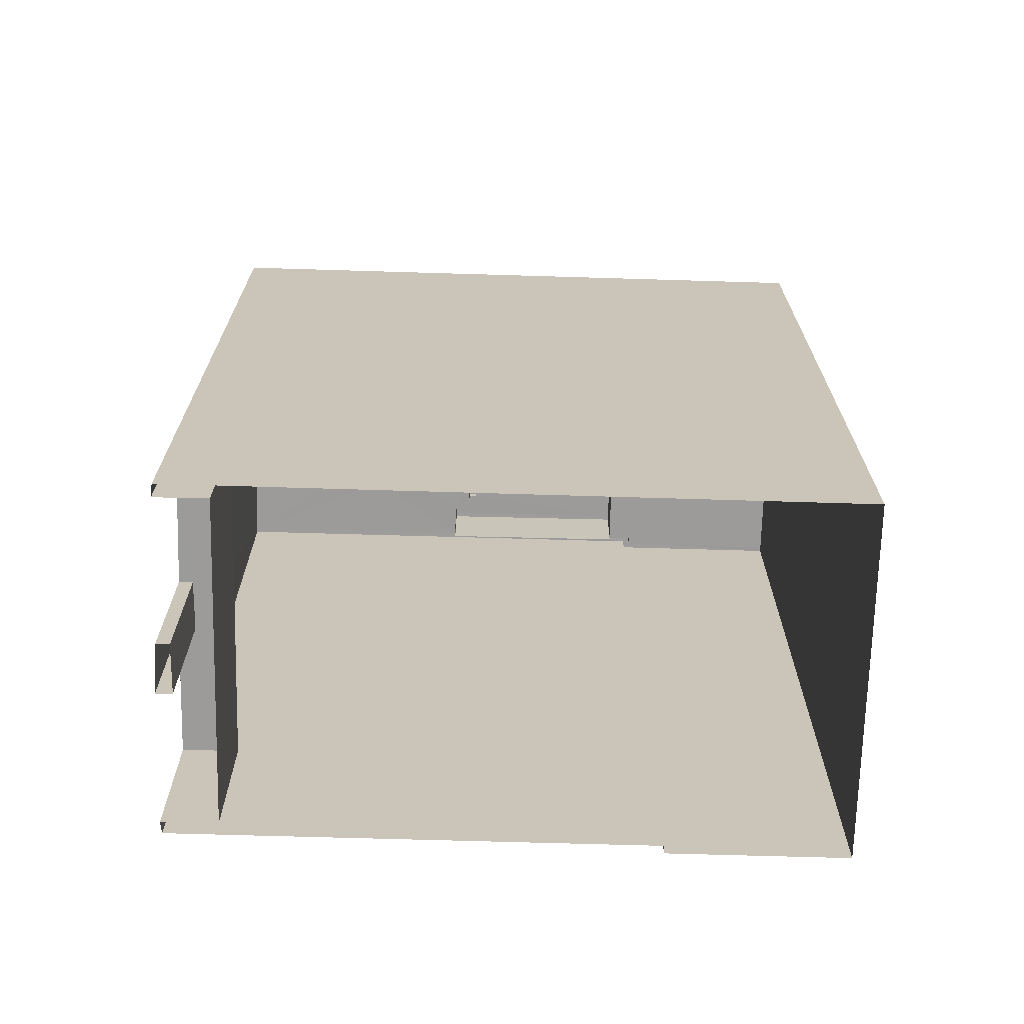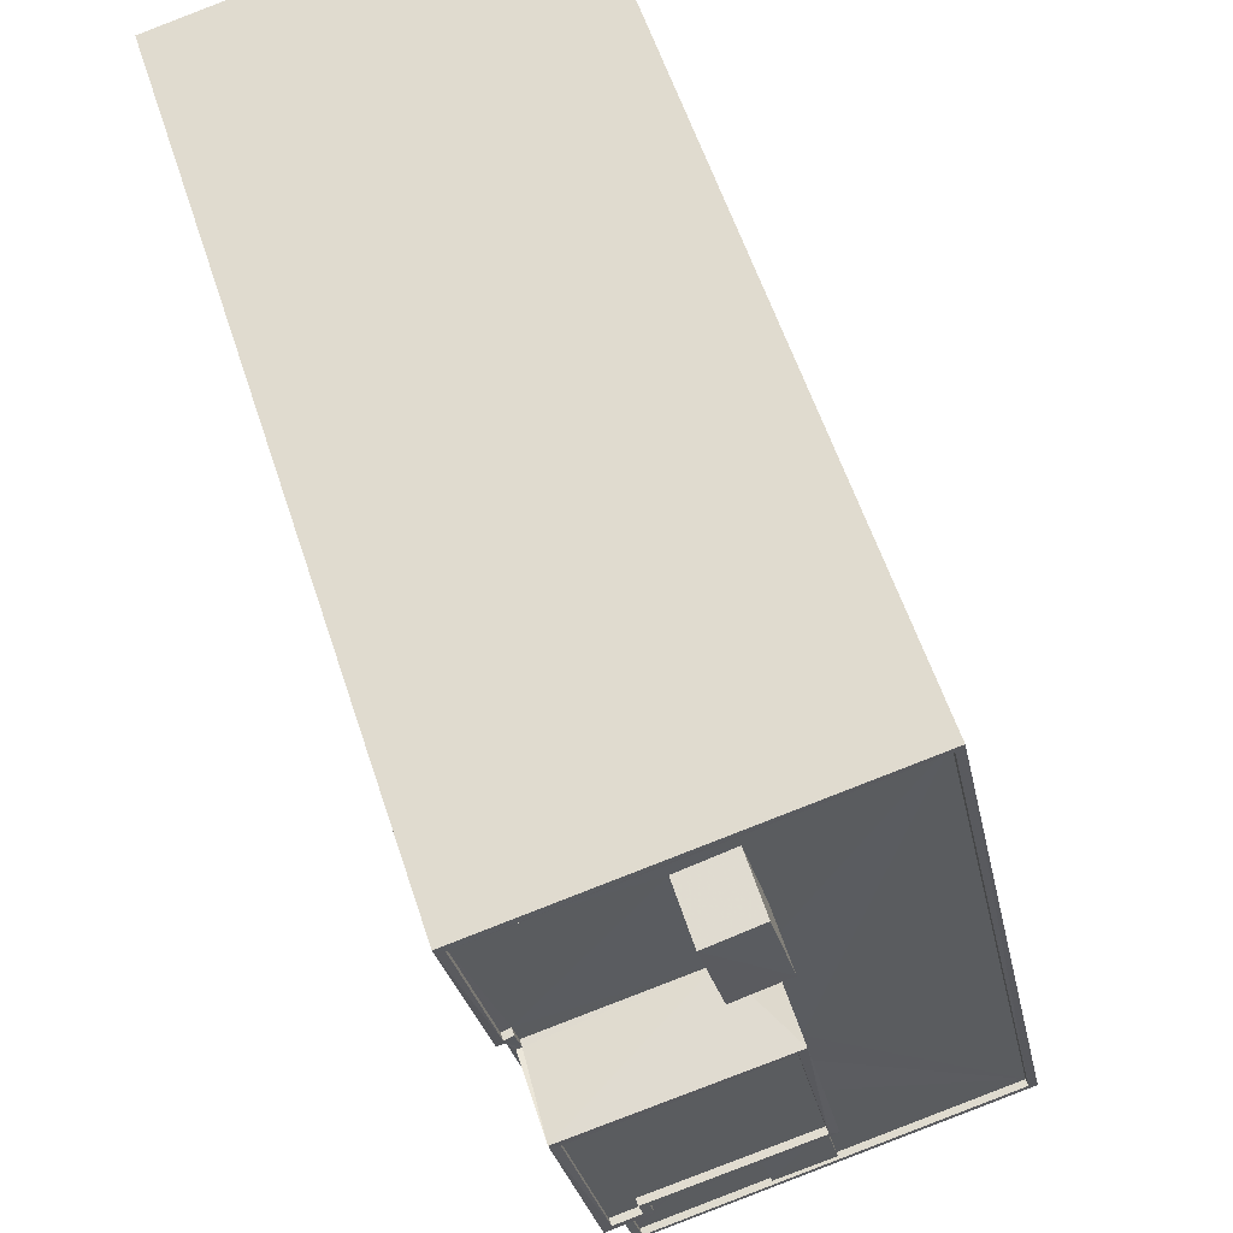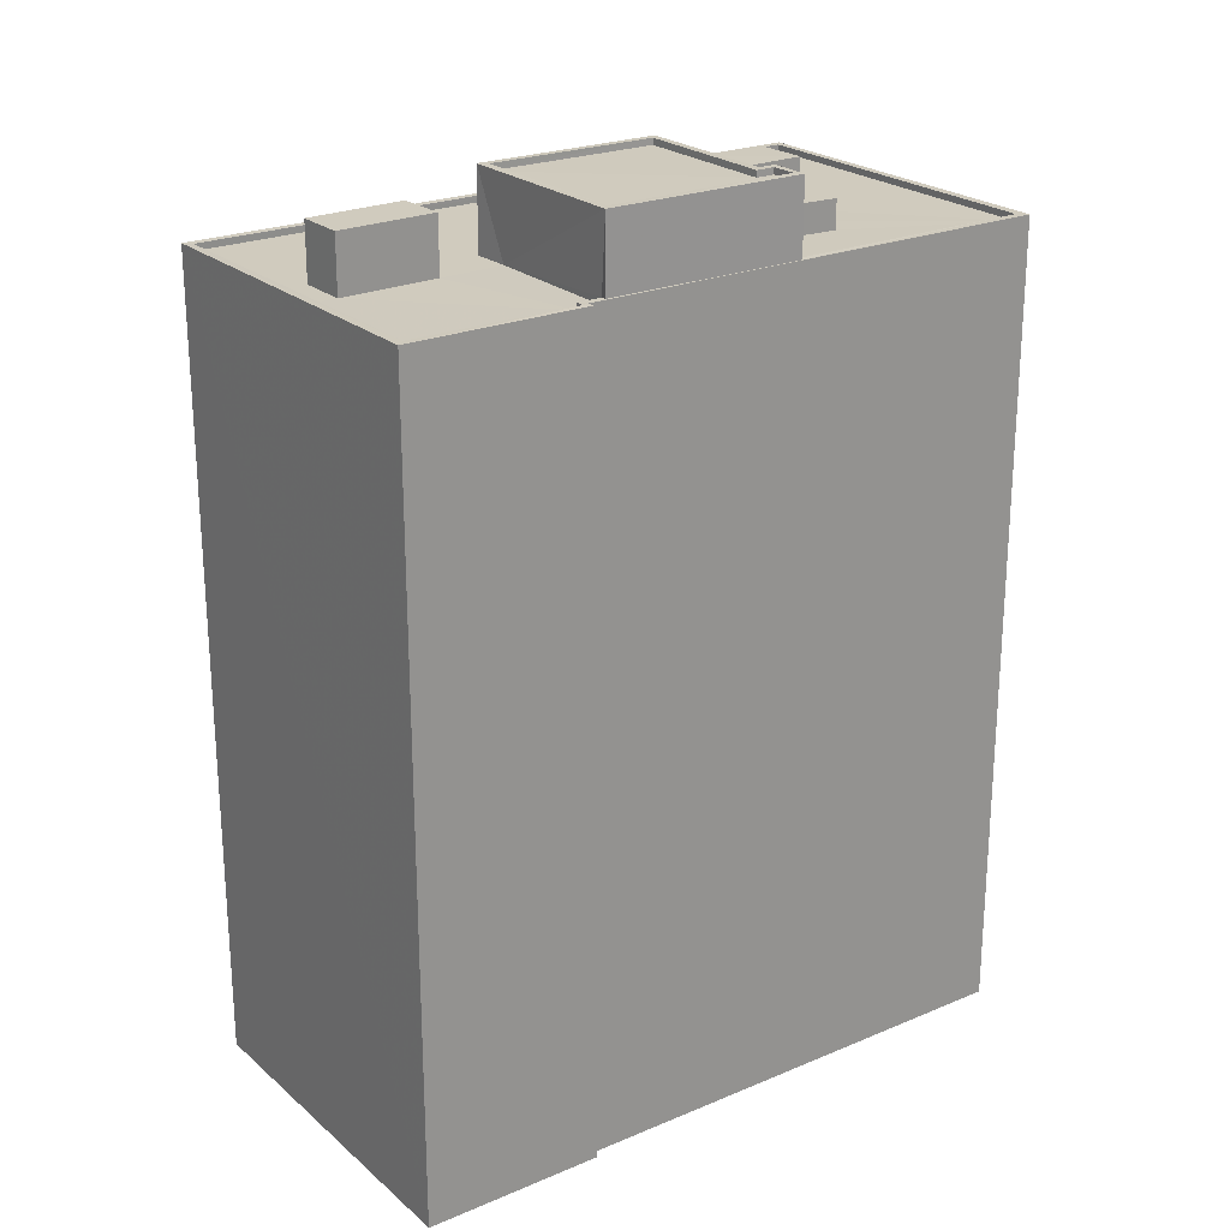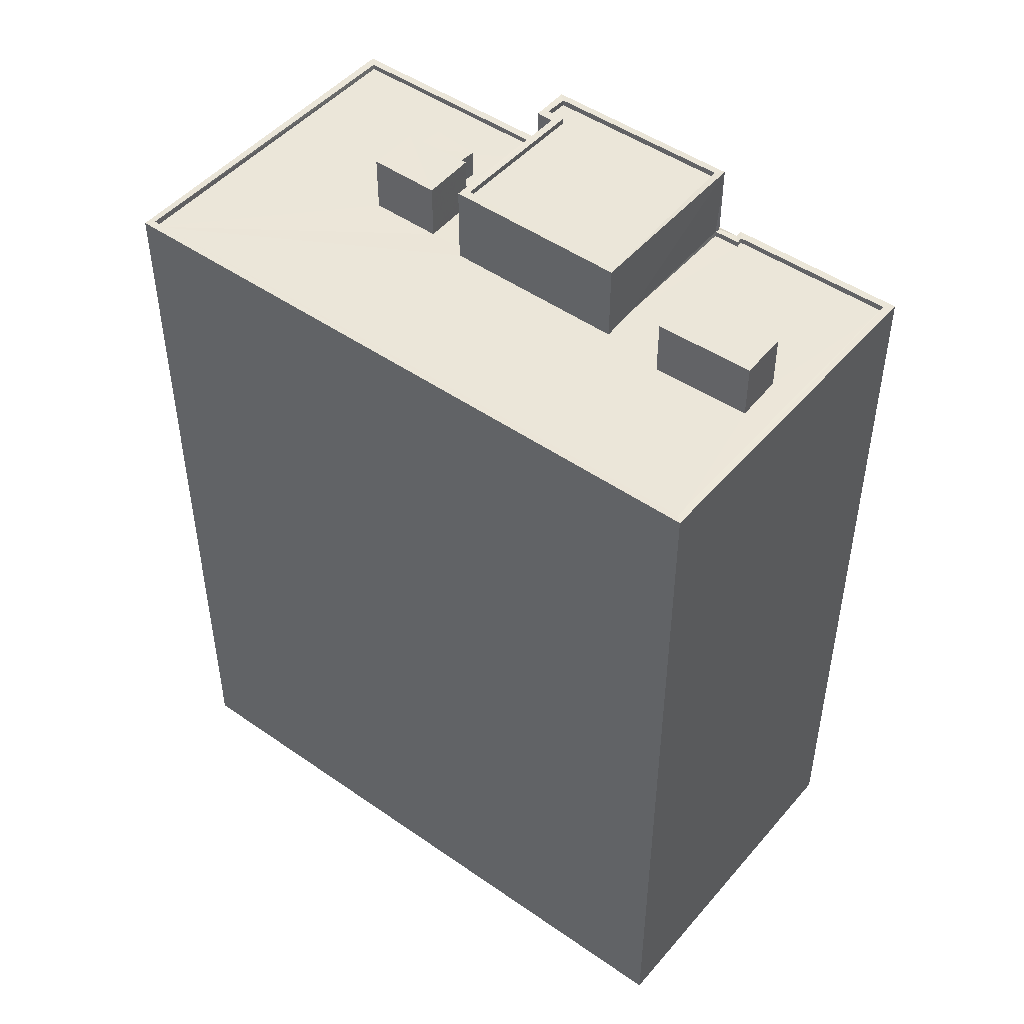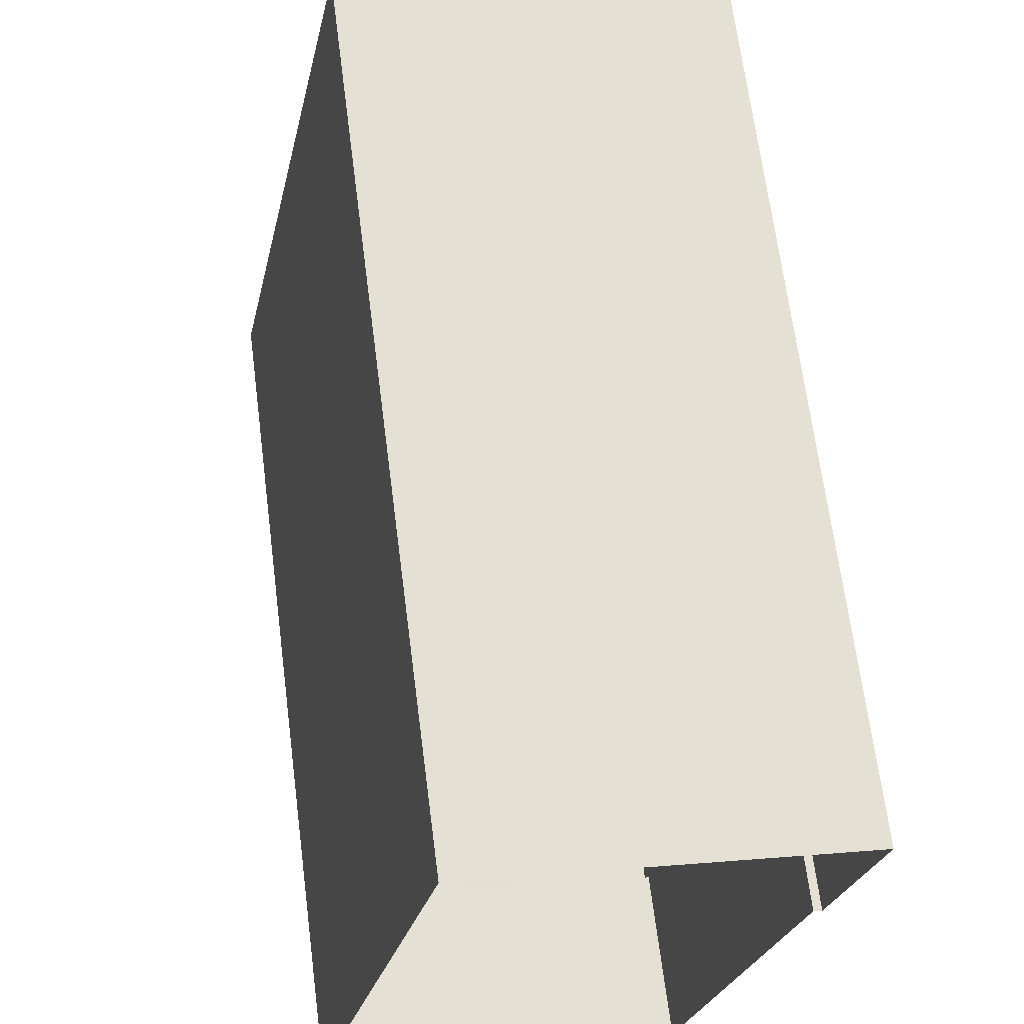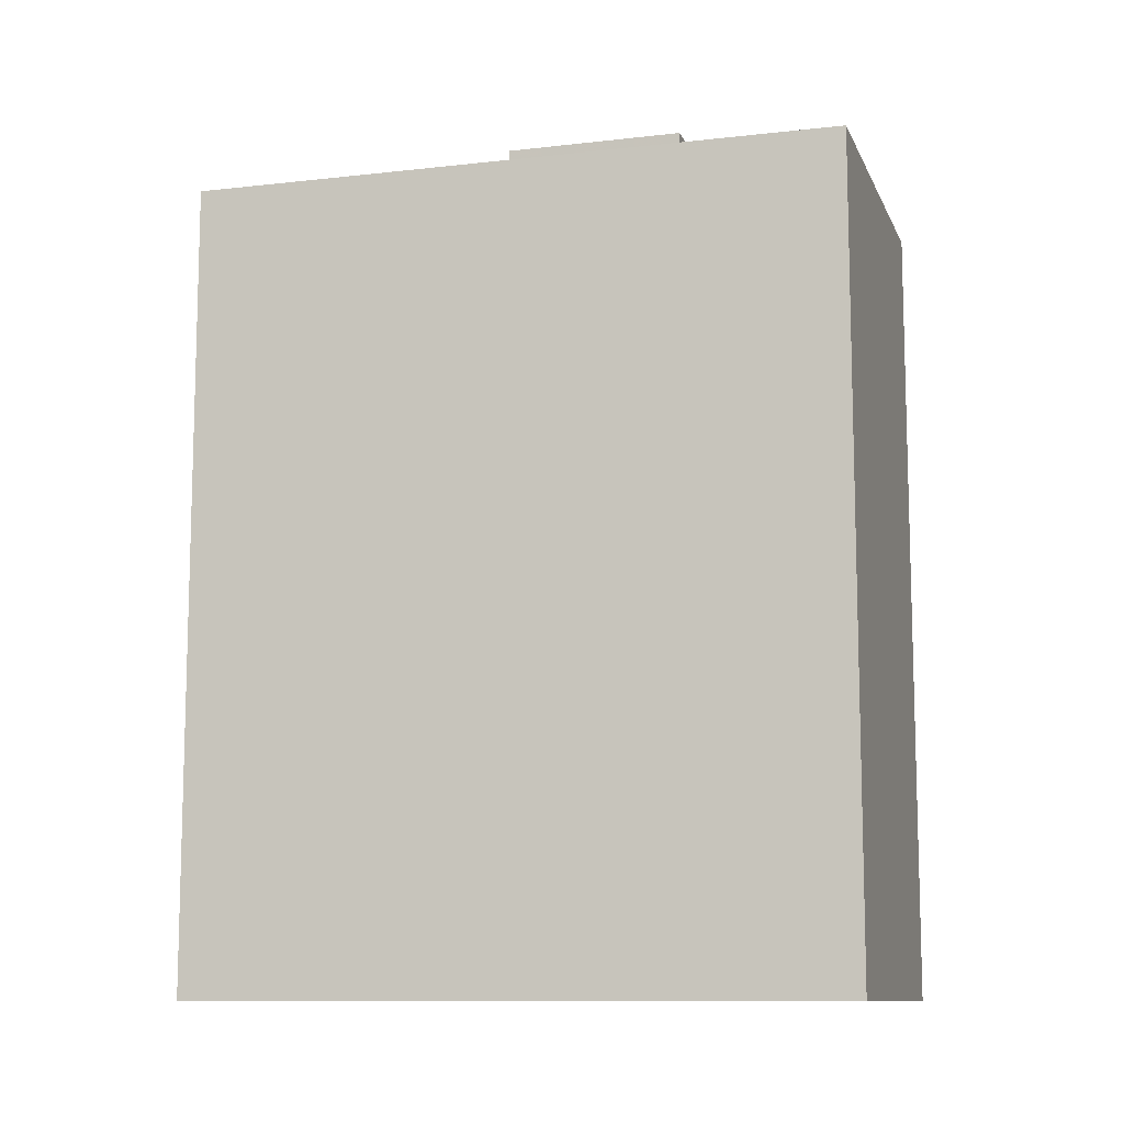
<metadata>
{"format":"obj","ext":"obj","renderer":"f3d","projection":"perspective","resolution":1024,"background":"white","views":[{"elev":-69.7,"azim":99.8,"up":"+Z"},{"elev":58.5,"azim":-18.1,"up":"+Y"},{"elev":23.3,"azim":-114.2,"up":"+Z"},{"elev":47.9,"azim":139.6,"up":"+Z"},{"elev":67.1,"azim":172.7,"up":"+Y"},{"elev":-10.6,"azim":117.6,"up":"+Z"}]}
</metadata>
<code>
v 1.241e+05 7.847e+05 21.52
v 1.241e+05 7.847e+05 21.52
v 1.241e+05 7.847e+05 21.52
v 1.241e+05 7.847e+05 21.52
v 1.241e+05 7.847e+05 21.51
v 1.241e+05 7.847e+05 21.52
v 1.241e+05 7.847e+05 21.52
v 1.241e+05 7.847e+05 21.51
v 1.241e+05 7.847e+05 21.51
v 1.241e+05 7.847e+05 21.52
v 1.241e+05 7.847e+05 21.52
v 1.241e+05 7.847e+05 21.52
v 1.241e+05 7.847e+05 21.52
v 1.241e+05 7.847e+05 21.51
v 1.241e+05 7.847e+05 27.51
v 1.241e+05 7.847e+05 27.51
v 1.241e+05 7.847e+05 27.51
v 1.241e+05 7.847e+05 27.51
v 1.241e+05 7.847e+05 27.51
v 1.241e+05 7.847e+05 27.51
v 1.241e+05 7.847e+05 27.51
v 1.241e+05 7.847e+05 27.51
v 1.241e+05 7.847e+05 55.5
v 1.241e+05 7.847e+05 55.5
v 1.241e+05 7.847e+05 55.5
v 1.241e+05 7.847e+05 55.5
v 1.241e+05 7.847e+05 53.3
v 1.241e+05 7.847e+05 53.3
v 1.241e+05 7.847e+05 53.3
v 1.241e+05 7.847e+05 53.3
v 1.241e+05 7.847e+05 53.3
v 1.241e+05 7.847e+05 53.3
v 1.241e+05 7.847e+05 53.3
v 1.241e+05 7.847e+05 53.3
v 1.241e+05 7.847e+05 53.3
v 1.241e+05 7.847e+05 53.3
v 1.241e+05 7.847e+05 53.3
v 1.241e+05 7.847e+05 53.3
v 1.241e+05 7.847e+05 53.3
v 1.241e+05 7.847e+05 53.3
v 1.241e+05 7.847e+05 53.3
v 1.241e+05 7.847e+05 53.3
v 1.241e+05 7.847e+05 53.3
v 1.241e+05 7.847e+05 53.3
v 1.241e+05 7.847e+05 53.3
v 1.241e+05 7.847e+05 53.3
v 1.241e+05 7.847e+05 53.3
v 1.241e+05 7.847e+05 53.3
v 1.241e+05 7.847e+05 53.3
v 1.241e+05 7.847e+05 53.3
v 1.241e+05 7.847e+05 53.3
v 1.241e+05 7.847e+05 53.3
v 1.241e+05 7.847e+05 53.3
v 1.241e+05 7.847e+05 53.3
v 1.241e+05 7.847e+05 53.3
v 1.241e+05 7.847e+05 53.3
v 1.241e+05 7.847e+05 53.55
v 1.241e+05 7.847e+05 53.55
v 1.241e+05 7.847e+05 53.55
v 1.241e+05 7.847e+05 53.55
v 1.241e+05 7.847e+05 53.55
v 1.241e+05 7.847e+05 53.55
v 1.241e+05 7.847e+05 53.55
v 1.241e+05 7.847e+05 53.55
v 1.241e+05 7.847e+05 53.55
v 1.241e+05 7.847e+05 53.55
v 1.241e+05 7.847e+05 53.55
v 1.241e+05 7.847e+05 53.55
v 1.241e+05 7.847e+05 53.55
v 1.241e+05 7.847e+05 53.55
v 1.241e+05 7.847e+05 53.55
v 1.241e+05 7.847e+05 53.55
v 1.241e+05 7.847e+05 55.55
v 1.241e+05 7.847e+05 55.55
v 1.241e+05 7.847e+05 55.55
v 1.241e+05 7.847e+05 55.55
v 1.241e+05 7.847e+05 56.21
v 1.241e+05 7.847e+05 56.21
v 1.241e+05 7.847e+05 56.21
v 1.241e+05 7.847e+05 56.21
v 1.241e+05 7.847e+05 56.21
v 1.241e+05 7.847e+05 56.21
v 1.241e+05 7.847e+05 56.46
v 1.241e+05 7.847e+05 56.46
v 1.241e+05 7.847e+05 56.46
v 1.241e+05 7.847e+05 56.46
v 1.241e+05 7.847e+05 56.46
v 1.241e+05 7.847e+05 56.46
v 1.241e+05 7.847e+05 56.46
v 1.241e+05 7.847e+05 56.46
v 1.241e+05 7.847e+05 56.46
v 1.241e+05 7.847e+05 56.46
v 1.241e+05 7.847e+05 56.46
v 1.241e+05 7.847e+05 56.46
v 1.241e+05 7.847e+05 54.45
v 1.241e+05 7.847e+05 54.45
v 1.241e+05 7.847e+05 54.45
v 1.241e+05 7.847e+05 54.45
f 1 2 3
f 1 4 2
f 5 6 7
f 8 9 5
f 10 11 12
f 6 13 7
f 14 9 8
f 11 8 12
f 12 8 7
f 8 5 7
f 15 16 17
f 18 15 17
f 18 17 19
f 20 21 22
f 20 22 19
f 17 20 19
f 23 24 25
f 26 23 25
f 27 28 29
f 30 31 29
f 32 30 33
f 29 28 34
f 33 29 34
f 33 30 29
f 35 36 37
f 35 38 36
f 39 40 41
f 42 39 41
f 43 44 45
f 43 46 47
f 44 32 48
f 49 50 47
f 32 33 48
f 51 34 52
f 34 28 52
f 50 42 53
f 54 53 41
f 48 51 44
f 39 35 40
f 40 35 37
f 53 42 41
f 55 39 56
f 49 42 50
f 56 49 47
f 45 36 38
f 44 52 45
f 55 35 39
f 46 55 56
f 43 38 46
f 45 38 43
f 46 56 47
f 51 52 44
f 57 58 59
f 60 57 59
f 57 61 62
f 62 58 57
f 63 64 65
f 66 63 67
f 63 58 62
f 68 64 63
f 62 68 63
f 67 63 65
f 67 69 66
f 70 71 72
f 72 69 67
f 71 69 72
f 60 59 71
f 70 60 71
f 73 74 75
f 76 73 75
f 77 78 79
f 80 79 81
f 81 79 82
f 79 78 82
f 83 84 85
f 83 85 86
f 87 88 89
f 84 88 90
f 91 87 89
f 86 85 92
f 93 87 91
f 94 88 87
f 90 88 94
f 84 90 85
f 92 91 86
f 92 93 91
f 95 96 97
f 95 98 96
f 33 24 48
f 33 25 24
f 48 23 51
f 48 24 23
f 23 26 34
f 51 23 34
f 26 25 33
f 34 26 33
f 60 43 47
f 57 60 47
f 64 29 65
f 64 27 29
f 50 57 47
f 50 61 57
f 65 29 31
f 67 65 31
f 72 31 30
f 72 67 31
f 44 70 32
f 32 72 30
f 32 70 72
f 70 44 43
f 60 70 43
f 58 63 8
f 11 58 8
f 63 14 8
f 63 66 14
f 66 9 14
f 66 69 9
f 71 5 9
f 69 71 9
f 5 59 6
f 5 71 59
f 13 6 15
f 6 59 15
f 4 1 16
f 16 59 58
f 15 59 16
f 11 22 58
f 4 16 21
f 10 22 11
f 22 21 58
f 21 16 58
f 35 76 75
f 38 35 75
f 38 74 46
f 38 75 74
f 74 55 46
f 74 73 55
f 73 76 35
f 55 73 35
f 87 78 77
f 87 93 78
f 94 77 79
f 94 87 77
f 94 79 80
f 90 94 80
f 90 80 81
f 85 90 81
f 85 81 82
f 92 85 82
f 93 82 78
f 93 92 82
f 40 89 88
f 45 89 36
f 88 54 41
f 37 36 89
f 40 88 41
f 37 89 40
f 54 88 84
f 53 54 84
f 83 62 61
f 83 61 84
f 61 53 84
f 61 50 53
f 68 83 86
f 68 62 83
f 68 86 64
f 27 64 28
f 28 91 52
f 28 86 91
f 64 86 28
f 52 91 89
f 45 52 89
f 42 97 39
f 42 95 97
f 39 96 56
f 39 97 96
f 96 98 49
f 56 96 49
f 98 95 42
f 49 98 42
f 12 7 18
f 19 12 18
f 15 18 7
f 13 15 7
f 16 3 17
f 16 1 3
f 17 2 20
f 17 3 2
f 21 20 2
f 4 21 2
f 22 12 19
f 22 10 12

</code>
